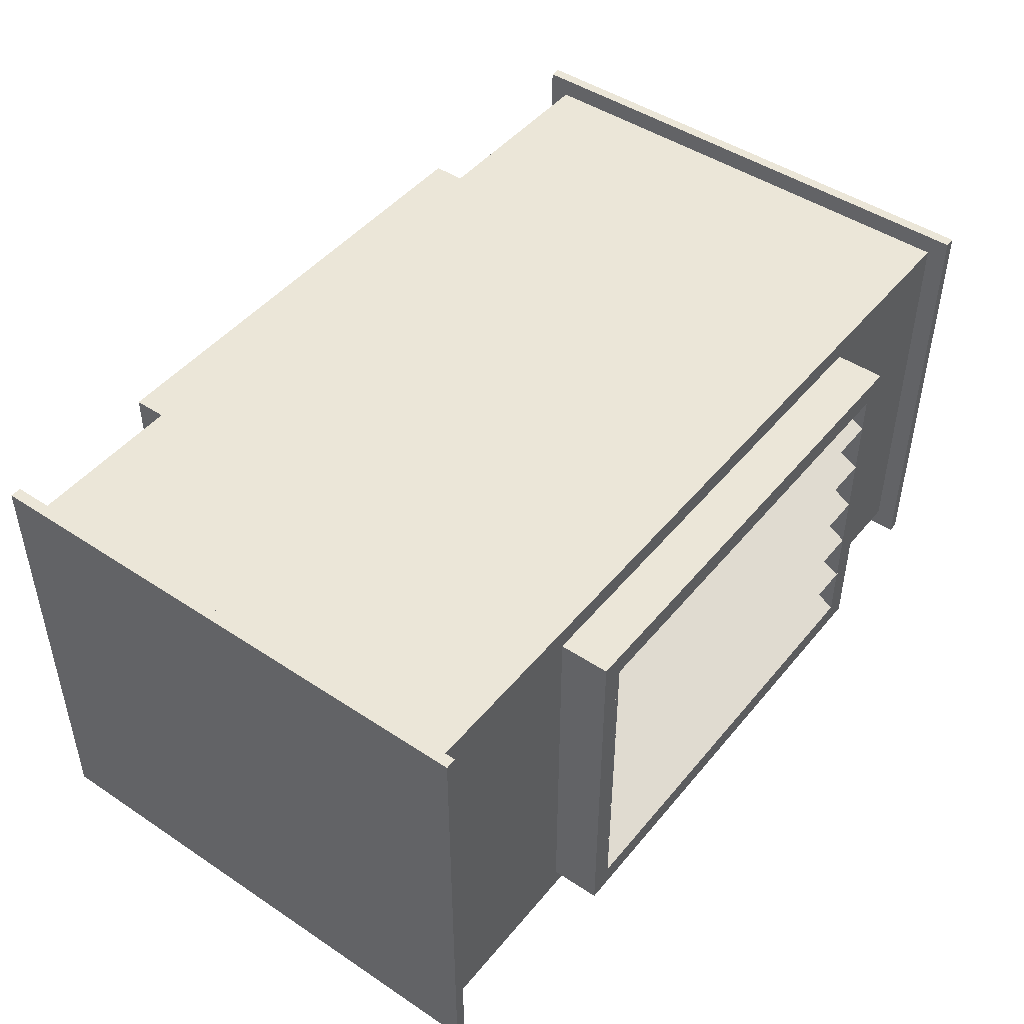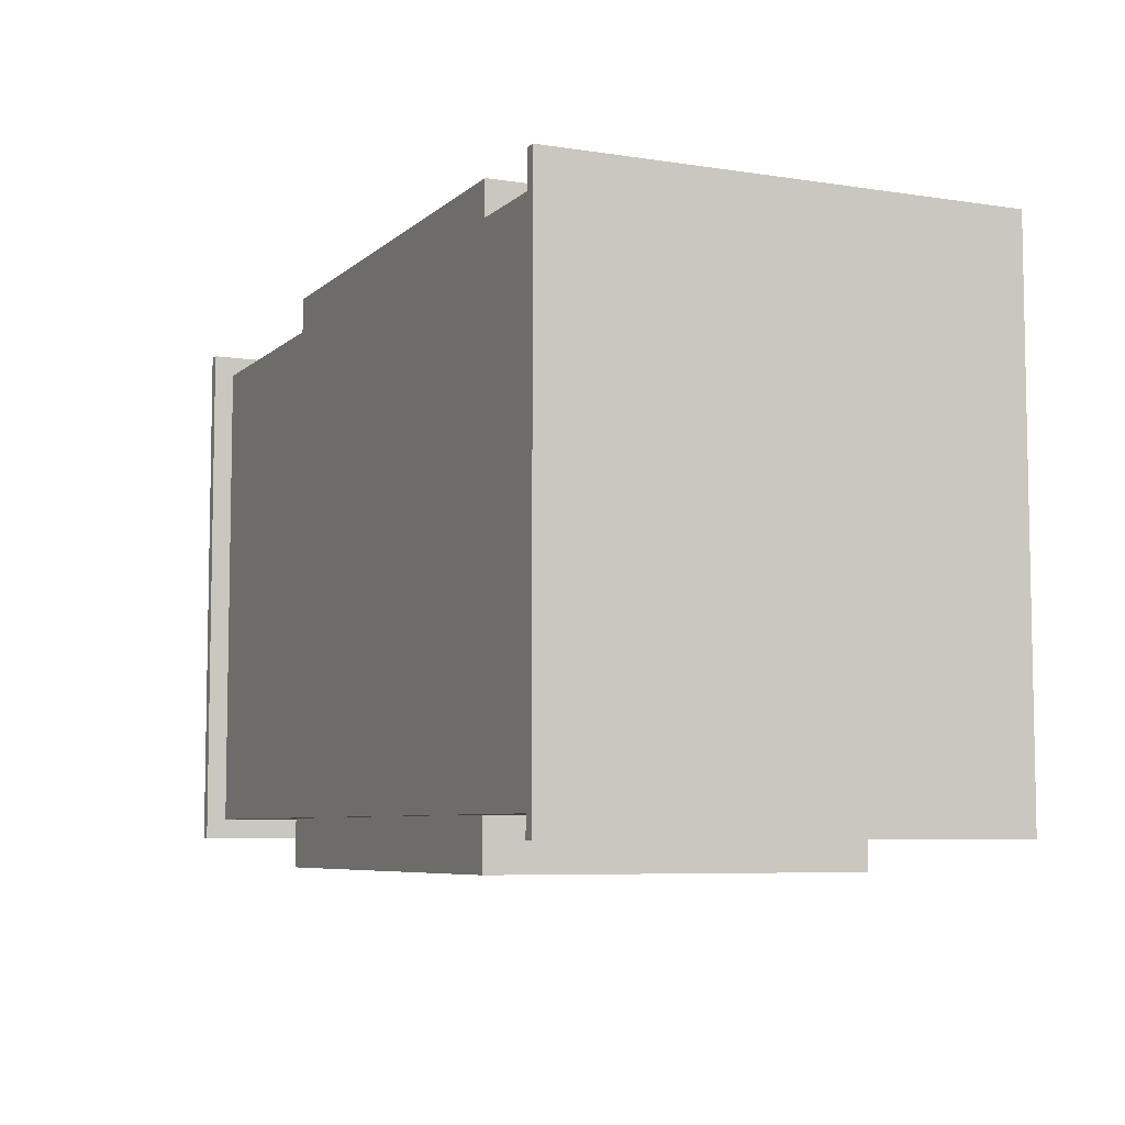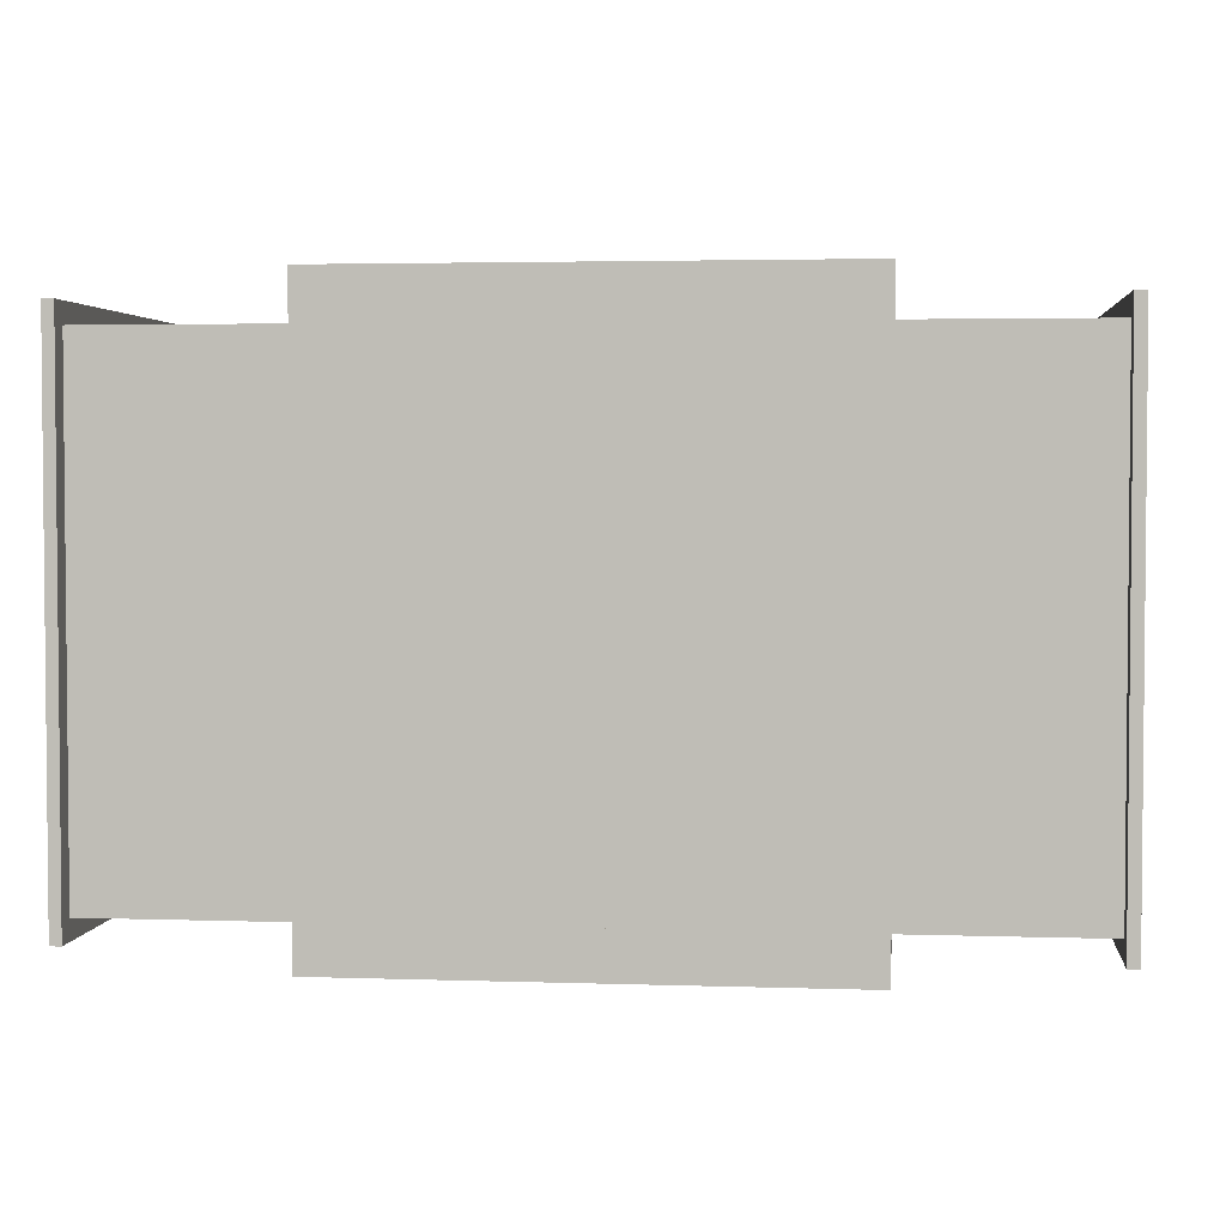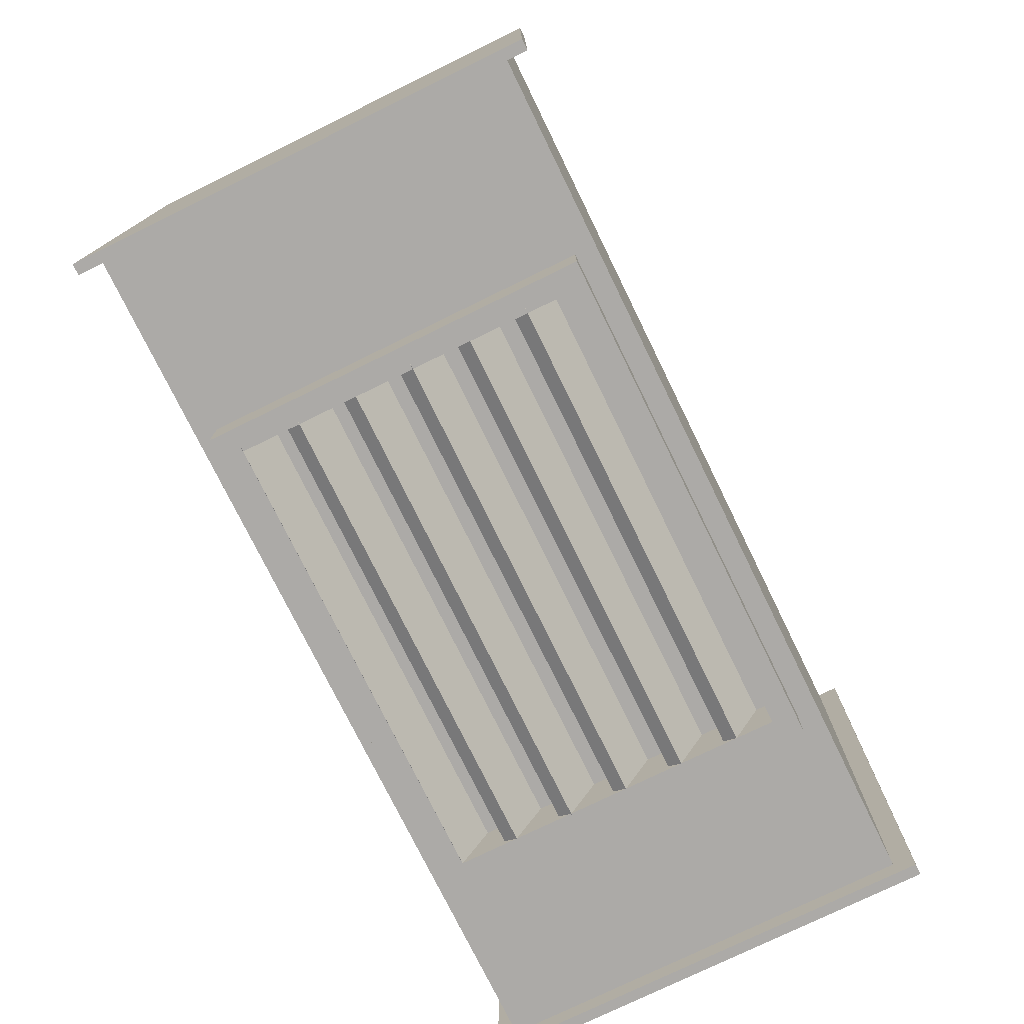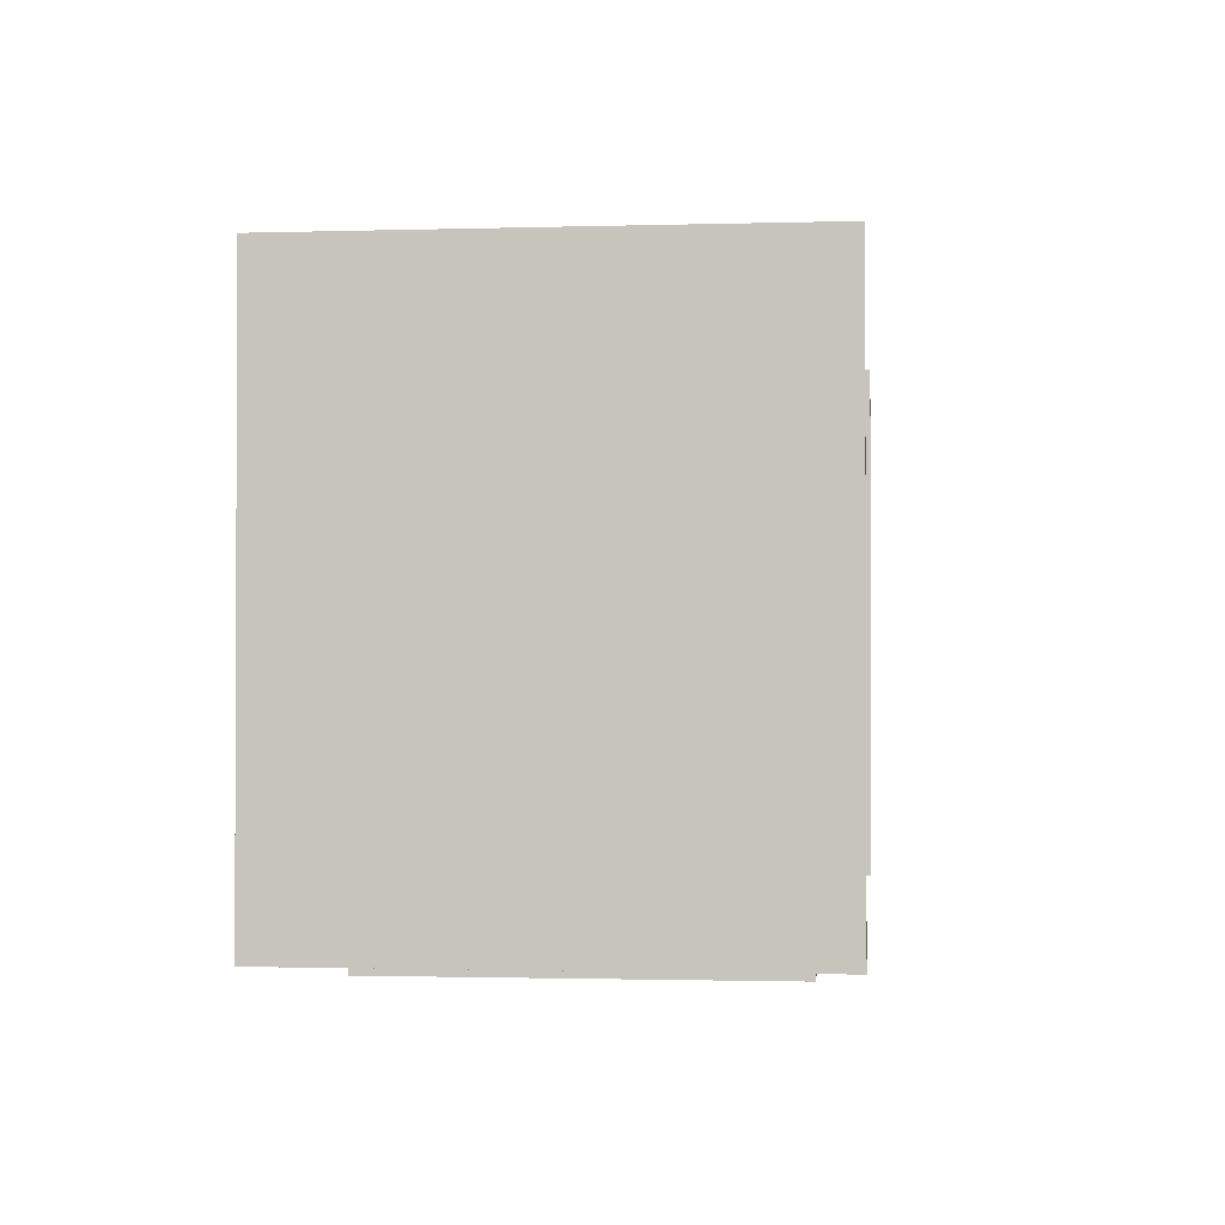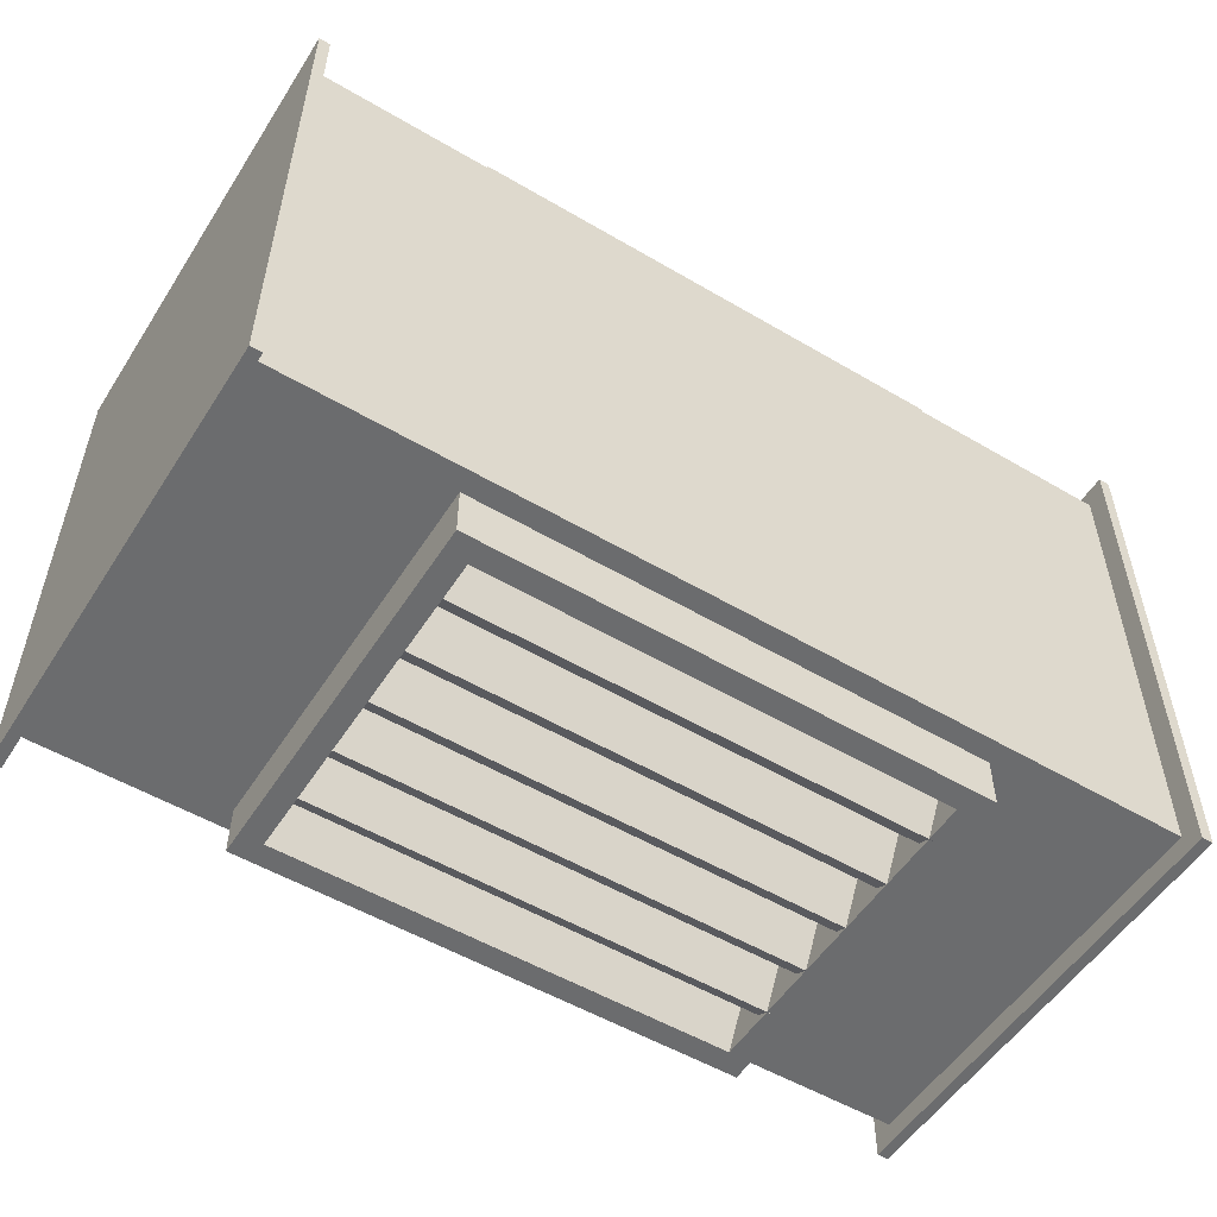
<metadata>
{"format":"obj","ext":"obj","renderer":"f3d","projection":"perspective","resolution":1024,"background":"white","views":[{"elev":46.6,"azim":127.1,"up":"+Y"},{"elev":-6.7,"azim":-114.5,"up":"+Z"},{"elev":3.1,"azim":6.4,"up":"+Z"},{"elev":-76.0,"azim":116.1,"up":"+Z"},{"elev":-1.4,"azim":-83.9,"up":"+Z"},{"elev":-53.6,"azim":147.9,"up":"+Z"}]}
</metadata>
<code>
o Cube.001_Cube.007
v -0.2544 -0.1948 0.3184
v -0.2544 -0.1804 0.3264
v -0.2544 -0.1453 0.2295
v -0.2544 -0.1308 0.2376
v 0.2544 -0.1948 0.3184
v 0.2544 -0.1804 0.3264
v 0.2544 -0.1453 0.2295
v 0.2544 -0.1308 0.2376
v -0.2544 -0.1308 0.3184
v -0.2544 -0.1164 0.3264
v -0.2544 -0.08127 0.2295
v -0.2544 -0.06686 0.2376
v 0.2544 -0.1308 0.3184
v 0.2544 -0.1164 0.3264
v 0.2544 -0.08127 0.2295
v 0.2544 -0.06686 0.2376
v -0.2544 -0.06686 0.3184
v -0.2544 -0.05246 0.3264
v -0.2544 -0.01729 0.2295
v -0.2544 -0.00288 0.2376
v 0.2544 -0.06686 0.3184
v 0.2544 -0.05246 0.3264
v 0.2544 -0.01729 0.2295
v 0.2544 -0.00288 0.2376
v -0.2544 -0.00288 0.3184
v -0.2544 0.01153 0.3264
v -0.2544 0.0467 0.2295
v -0.2544 0.0611 0.2376
v 0.2544 -0.00288 0.3184
v 0.2544 0.01153 0.3264
v 0.2544 0.0467 0.2295
v 0.2544 0.0611 0.2376
v -0.2544 0.0611 0.3184
v -0.2544 0.07551 0.3264
v -0.2544 0.1107 0.2295
v -0.2544 0.1251 0.2376
v 0.2544 0.0611 0.3184
v 0.2544 0.07551 0.3264
v 0.2544 0.1107 0.2295
v 0.2544 0.1251 0.2376
v -0.2544 0.1251 0.3184
v -0.2544 0.1395 0.3264
v -0.2544 0.1747 0.2295
v -0.2544 0.1891 0.2376
v 0.2544 0.1251 0.3184
v 0.2544 0.1395 0.3264
v 0.2544 0.1747 0.2295
v 0.2544 0.1891 0.2376
v -0.4777 0.2285 0.2715
v 0.4777 0.2285 0.2715
v 0.4777 -0.2285 0.2715
v -0.4777 -0.2285 0.2715
v -0.49 -0.2511 0.2941
v -0.49 0.2511 0.2941
v 0.4777 0.2511 0.2941
v 0.49 0.2511 0.2941
v 0.49 -0.2511 0.2941
v -0.4777 -0.2511 0.2941
v -0.4777 0.2511 0.2941
v 0.4777 -0.2511 0.2941
v 0.2742 0.2056 0.2461
v 0.2742 -0.2056 0.2461
v 0.2492 0.1805 0.3263
v 0.2492 -0.1805 0.3263
v -0.2742 0.2056 0.2461
v -0.2742 -0.2056 0.2461
v -0.2492 0.1805 0.3263
v -0.2492 -0.1805 0.3263
v -0.2742 -0.2056 0.3263
v 0.2742 -0.2056 0.3263
v 0.2742 0.2056 0.3263
v -0.2742 0.2056 0.3263
v -0.2492 -0.1805 0.2742
v 0.2492 -0.1805 0.2742
v 0.2492 0.1805 0.2742
v -0.2492 0.1805 0.2742
v -0.2492 0.1805 -0.2742
v 0.2492 0.1805 -0.2742
v 0.2492 -0.1805 -0.2742
v -0.2492 -0.1805 -0.2742
v -0.2742 0.2056 -0.3263
v 0.2742 0.2056 -0.3263
v 0.2742 -0.2056 -0.3263
v -0.2742 -0.2056 -0.3263
v -0.2492 -0.1805 -0.3263
v -0.2492 0.1805 -0.3263
v -0.2742 -0.2056 -0.2461
v -0.2742 0.2056 -0.2461
v 0.2492 -0.1805 -0.3263
v 0.2492 0.1805 -0.3263
v 0.2742 -0.2056 -0.2461
v 0.2742 0.2056 -0.2461
v 0.4777 -0.2511 -0.2941
v -0.4777 0.2511 -0.2941
v -0.4777 -0.2511 -0.2941
v 0.49 -0.2511 -0.2941
v 0.49 0.2511 -0.2941
v 0.4777 0.2511 -0.2941
v -0.49 0.2511 -0.2941
v -0.49 -0.2511 -0.2941
v -0.4777 -0.2285 -0.2715
v 0.4777 -0.2285 -0.2715
v 0.4777 0.2285 -0.2715
v -0.4777 0.2285 -0.2715
v 0.2544 0.1891 -0.2376
v 0.2544 0.1747 -0.2295
v 0.2544 0.1395 -0.3264
v 0.2544 0.1251 -0.3184
v -0.2544 0.1891 -0.2376
v -0.2544 0.1747 -0.2295
v -0.2544 0.1395 -0.3264
v -0.2544 0.1251 -0.3184
v 0.2544 0.1251 -0.2376
v 0.2544 0.1107 -0.2295
v 0.2544 0.07551 -0.3264
v 0.2544 0.0611 -0.3184
v -0.2544 0.1251 -0.2376
v -0.2544 0.1107 -0.2295
v -0.2544 0.07551 -0.3264
v -0.2544 0.0611 -0.3184
v 0.2544 0.0611 -0.2376
v 0.2544 0.0467 -0.2295
v 0.2544 0.01153 -0.3264
v 0.2544 -0.00288 -0.3184
v -0.2544 0.0611 -0.2376
v -0.2544 0.0467 -0.2295
v -0.2544 0.01153 -0.3264
v -0.2544 -0.00288 -0.3184
v 0.2544 -0.00288 -0.2376
v 0.2544 -0.01729 -0.2295
v 0.2544 -0.05246 -0.3264
v 0.2544 -0.06686 -0.3184
v -0.2544 -0.00288 -0.2376
v -0.2544 -0.01729 -0.2295
v -0.2544 -0.05246 -0.3264
v -0.2544 -0.06686 -0.3184
v 0.2544 -0.06686 -0.2376
v 0.2544 -0.08127 -0.2295
v 0.2544 -0.1164 -0.3264
v 0.2544 -0.1308 -0.3184
v -0.2544 -0.06686 -0.2376
v -0.2544 -0.08127 -0.2295
v -0.2544 -0.1164 -0.3264
v -0.2544 -0.1308 -0.3184
v 0.2544 -0.1308 -0.2376
v 0.2544 -0.1453 -0.2295
v 0.2544 -0.1804 -0.3264
v 0.2544 -0.1948 -0.3184
v -0.2544 -0.1308 -0.2376
v -0.2544 -0.1453 -0.2295
v -0.2544 -0.1804 -0.3264
v -0.2544 -0.1948 -0.3184
v 0.2544 -0.1804 0.3264
v -0.2544 -0.1804 0.3264
v -0.2544 -0.1948 0.3184
v 0.2544 -0.1948 0.3184
v 0.2544 -0.1164 0.3264
v -0.2544 -0.1164 0.3264
v -0.2544 -0.1308 0.3184
v 0.2544 -0.1308 0.3184
v 0.2544 -0.05246 0.3264
v -0.2544 -0.05246 0.3264
v -0.2544 -0.06686 0.3184
v 0.2544 -0.06686 0.3184
v 0.2544 0.01153 0.3264
v -0.2544 0.01153 0.3264
v -0.2544 -0.00288 0.3184
v 0.2544 -0.00288 0.3184
v 0.2544 0.07551 0.3264
v -0.2544 0.07551 0.3264
v -0.2544 0.0611 0.3184
v 0.2544 0.0611 0.3184
v 0.2544 0.1395 0.3264
v -0.2544 0.1395 0.3264
v -0.2544 0.1251 0.3184
v 0.2544 0.1251 0.3184
v 0.2742 0.2056 0.2461
v 0.2742 0.2056 0.3263
v 0.2742 0.2056 0.3263
v -0.4777 0.2285 0.2715
v -0.4777 0.2285 0.2715
v 0.4777 0.2285 0.2715
v 0.4777 0.2285 0.2715
v 0.4777 -0.2285 0.2715
v 0.4777 -0.2285 0.2715
v -0.4777 -0.2285 0.2715
v -0.4777 -0.2285 0.2715
v -0.49 -0.2511 0.2941
v -0.49 -0.2511 0.2941
v -0.49 0.2511 0.2941
v -0.49 0.2511 0.2941
v 0.4777 0.2511 0.2941
v 0.4777 0.2511 0.2941
v 0.49 0.2511 0.2941
v 0.49 0.2511 0.2941
v 0.49 -0.2511 0.2941
v 0.49 -0.2511 0.2941
v -0.4777 -0.2511 0.2941
v -0.4777 -0.2511 0.2941
v -0.4777 0.2511 0.2941
v -0.4777 0.2511 0.2941
v 0.4777 -0.2511 0.2941
v 0.4777 -0.2511 0.2941
v -0.2742 -0.2056 0.3263
v -0.2742 -0.2056 0.3263
v 0.2742 -0.2056 0.3263
v 0.2742 -0.2056 0.3263
v -0.2742 0.2056 0.3263
v -0.2742 0.2056 0.3263
v -0.2742 -0.2056 0.2461
v 0.2742 -0.2056 0.2461
v -0.2742 0.2056 0.2461
v -0.2492 -0.1805 0.3263
v -0.2492 -0.1805 0.3263
v 0.2492 -0.1805 0.3263
v 0.2492 -0.1805 0.3263
v 0.2492 0.1805 0.3263
v 0.2492 0.1805 0.3263
v -0.2492 0.1805 0.3263
v -0.2492 0.1805 0.3263
v -0.2492 -0.1805 0.2742
v -0.2492 -0.1805 0.2742
v 0.2492 -0.1805 0.2742
v 0.2492 -0.1805 0.2742
v 0.2492 0.1805 0.2742
v 0.2492 0.1805 0.2742
v -0.2492 0.1805 0.2742
v -0.2492 0.1805 0.2742
v 0.2492 0.1805 -0.3263
v 0.2492 0.1805 -0.3263
v 0.2492 0.1805 -0.2742
v 0.2492 0.1805 -0.2742
v 0.2492 -0.1805 -0.3263
v 0.2492 -0.1805 -0.3263
v 0.2492 -0.1805 -0.2742
v 0.2492 -0.1805 -0.2742
v -0.2492 0.1805 -0.2742
v -0.2492 0.1805 -0.2742
v -0.2492 0.1805 -0.3263
v -0.2492 0.1805 -0.3263
v -0.2492 -0.1805 -0.3263
v -0.2492 -0.1805 -0.3263
v -0.2492 -0.1805 -0.2742
v -0.2492 -0.1805 -0.2742
v 0.2742 0.2056 -0.3263
v 0.2742 0.2056 -0.3263
v 0.2742 -0.2056 -0.3263
v 0.2742 -0.2056 -0.3263
v -0.2742 -0.2056 -0.3263
v -0.2742 -0.2056 -0.3263
v -0.2742 0.2056 -0.3263
v -0.2742 0.2056 -0.3263
v -0.2742 0.2056 -0.2461
v 0.2742 -0.2056 -0.2461
v -0.2742 -0.2056 -0.2461
v -0.4777 0.2511 -0.2941
v -0.4777 0.2511 -0.2941
v -0.4777 -0.2511 -0.2941
v -0.4777 -0.2511 -0.2941
v 0.4777 0.2511 -0.2941
v 0.4777 0.2511 -0.2941
v 0.4777 -0.2511 -0.2941
v 0.4777 -0.2511 -0.2941
v 0.49 -0.2511 -0.2941
v 0.49 -0.2511 -0.2941
v -0.49 0.2511 -0.2941
v -0.49 0.2511 -0.2941
v -0.49 -0.2511 -0.2941
v -0.49 -0.2511 -0.2941
v 0.49 0.2511 -0.2941
v 0.49 0.2511 -0.2941
v -0.4777 0.2285 -0.2715
v -0.4777 0.2285 -0.2715
v -0.4777 -0.2285 -0.2715
v -0.4777 -0.2285 -0.2715
v 0.4777 0.2285 -0.2715
v 0.4777 0.2285 -0.2715
v 0.4777 -0.2285 -0.2715
v 0.4777 -0.2285 -0.2715
v 0.2742 0.2056 -0.2461
v -0.2544 0.1251 -0.3184
v 0.2544 0.1251 -0.3184
v 0.2544 0.1395 -0.3264
v -0.2544 0.1395 -0.3264
v -0.2544 0.0611 -0.3184
v 0.2544 0.0611 -0.3184
v 0.2544 0.07551 -0.3264
v -0.2544 0.07551 -0.3264
v -0.2544 -0.00288 -0.3184
v 0.2544 -0.00288 -0.3184
v 0.2544 0.01153 -0.3264
v -0.2544 0.01153 -0.3264
v -0.2544 -0.06686 -0.3184
v 0.2544 -0.06686 -0.3184
v 0.2544 -0.05246 -0.3264
v -0.2544 -0.05246 -0.3264
v -0.2544 -0.1308 -0.3184
v 0.2544 -0.1308 -0.3184
v 0.2544 -0.1164 -0.3264
v -0.2544 -0.1164 -0.3264
v -0.2544 -0.1948 -0.3184
v 0.2544 -0.1948 -0.3184
v 0.2544 -0.1804 -0.3264
v -0.2544 -0.1804 -0.3264
f 6 154 155 156
f 1 3 7 5
f 153 8 4 2
f 14 158 159 160
f 9 11 15 13
f 157 16 12 10
f 22 162 163 164
f 17 19 23 21
f 161 24 20 18
f 30 166 167 168
f 25 27 31 29
f 165 32 28 26
f 38 170 171 172
f 33 35 39 37
f 169 40 36 34
f 46 174 175 176
f 41 43 47 45
f 173 48 44 42
f 61 178 207 211
f 192 194 271 261
f 220 214 222 228
f 180 182 277 273
f 185 183 181 187
f 266 191 200 257
f 199 201 190 188
f 196 195 193 203
f 50 184 202 55
f 186 49 59 198
f 179 177 212 208
f 209 65 66 205
f 204 210 62 206
f 215 213 69 70
f 219 217 71 72
f 213 219 72 69
f 217 215 70 71
f 225 227 221 223
f 68 216 224 73
f 64 218 226 74
f 63 67 76 75
f 279 51 52 275
f 262 202 184 278
f 54 267 269 189
f 260 276 50 55
f 229 231 237 239
f 233 235 232 90
f 241 243 236 89
f 78 79 244 238
f 230 245 247 234
f 242 249 251 240
f 240 251 245 230
f 234 247 249 242
f 198 258 274 186
f 250 248 254 87
f 252 84 255 253
f 246 81 88 280
f 197 265 270 56
f 274 258 256 272
f 276 260 262 278
f 264 263 98 97
f 259 268 99 94
f 96 57 60 93
f 102 101 104 103
f 86 77 80 85
f 95 58 53 100
f 92 91 83 82
f 283 284 109 105
f 281 282 106 110
f 107 108 112 111
f 287 288 117 113
f 285 286 114 118
f 115 116 120 119
f 291 292 125 121
f 289 290 122 126
f 123 124 128 127
f 295 296 133 129
f 59 49 272 256
f 293 294 130 134
f 131 132 136 135
f 299 300 141 137
f 297 298 138 142
f 139 140 144 143
f 303 304 149 145
f 301 302 146 150
f 147 148 152 151

</code>
